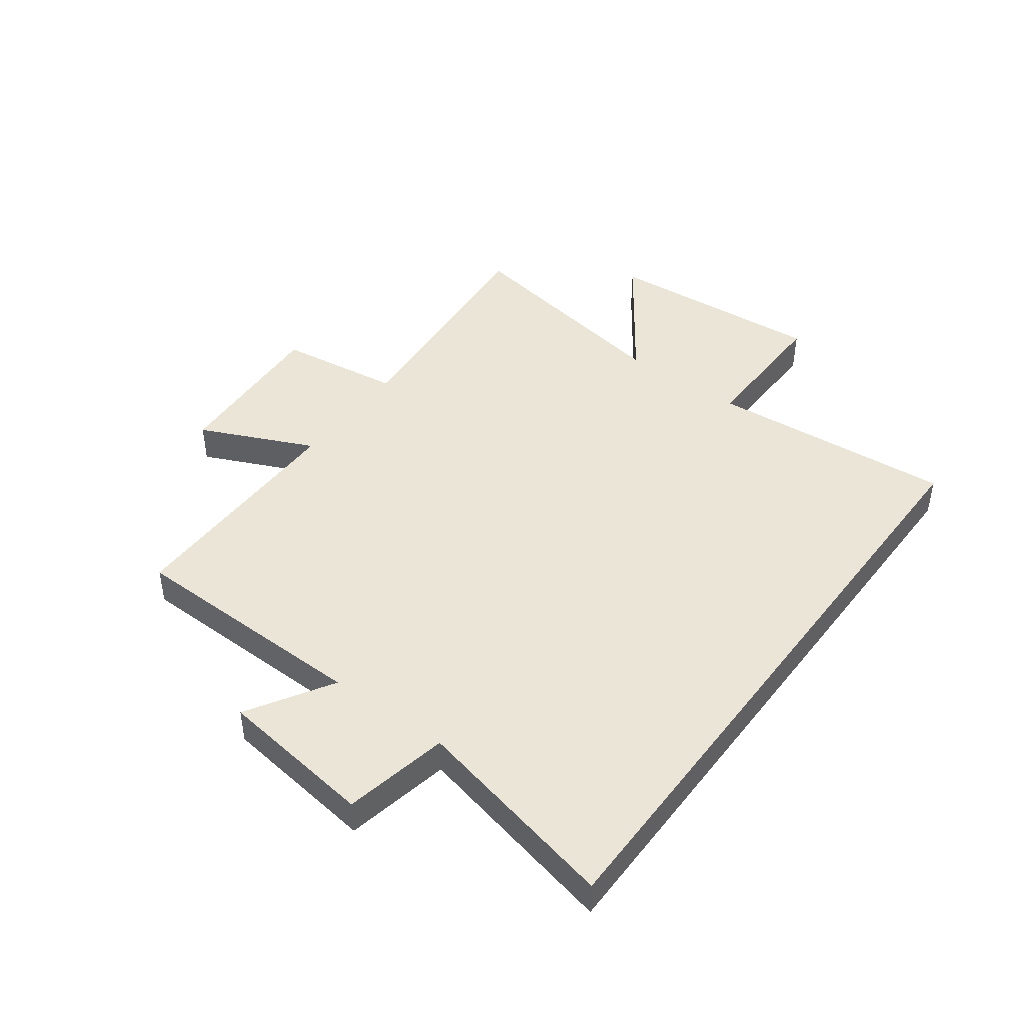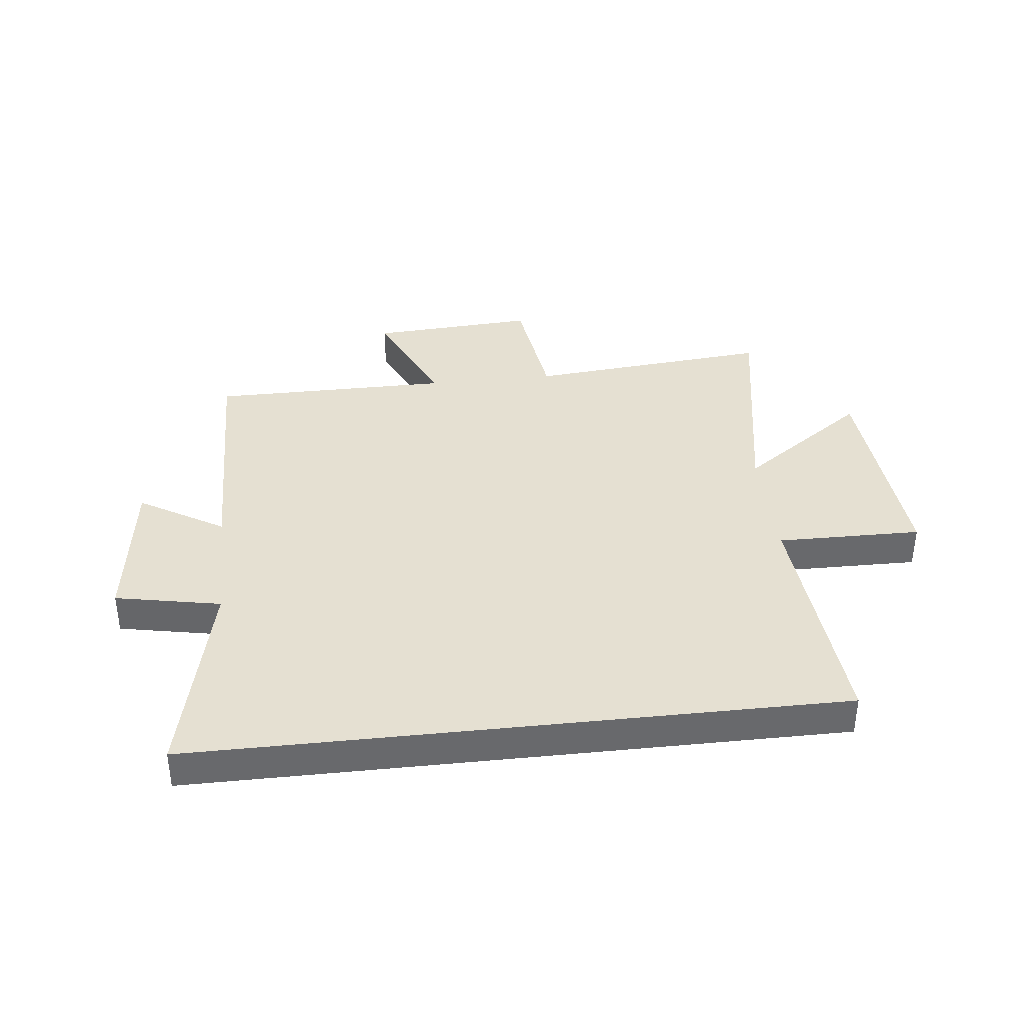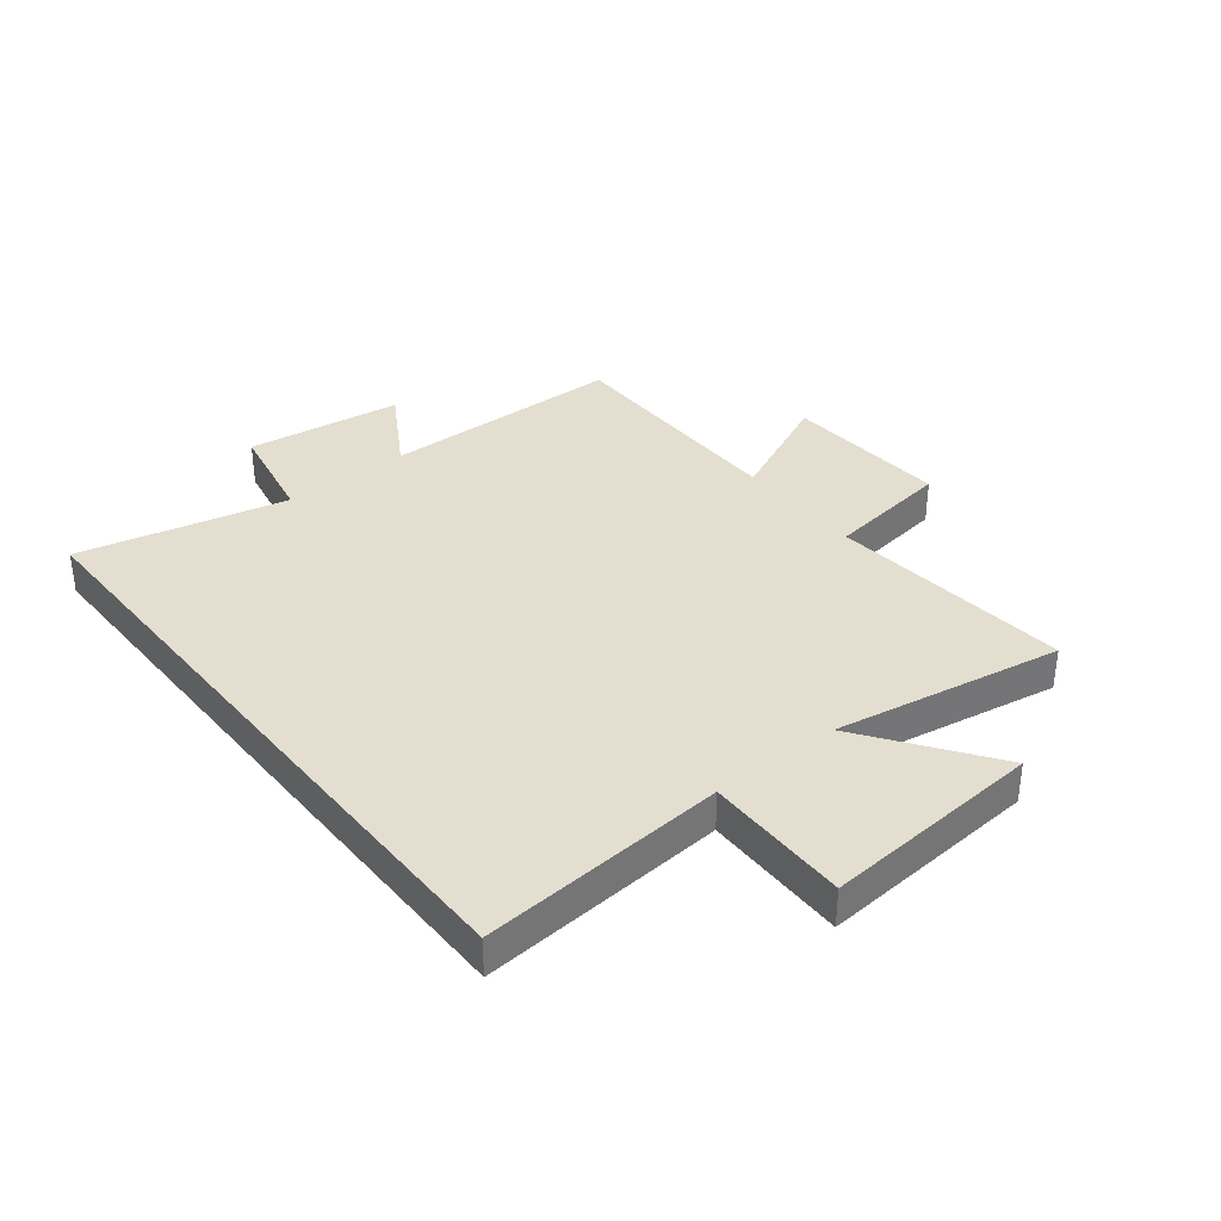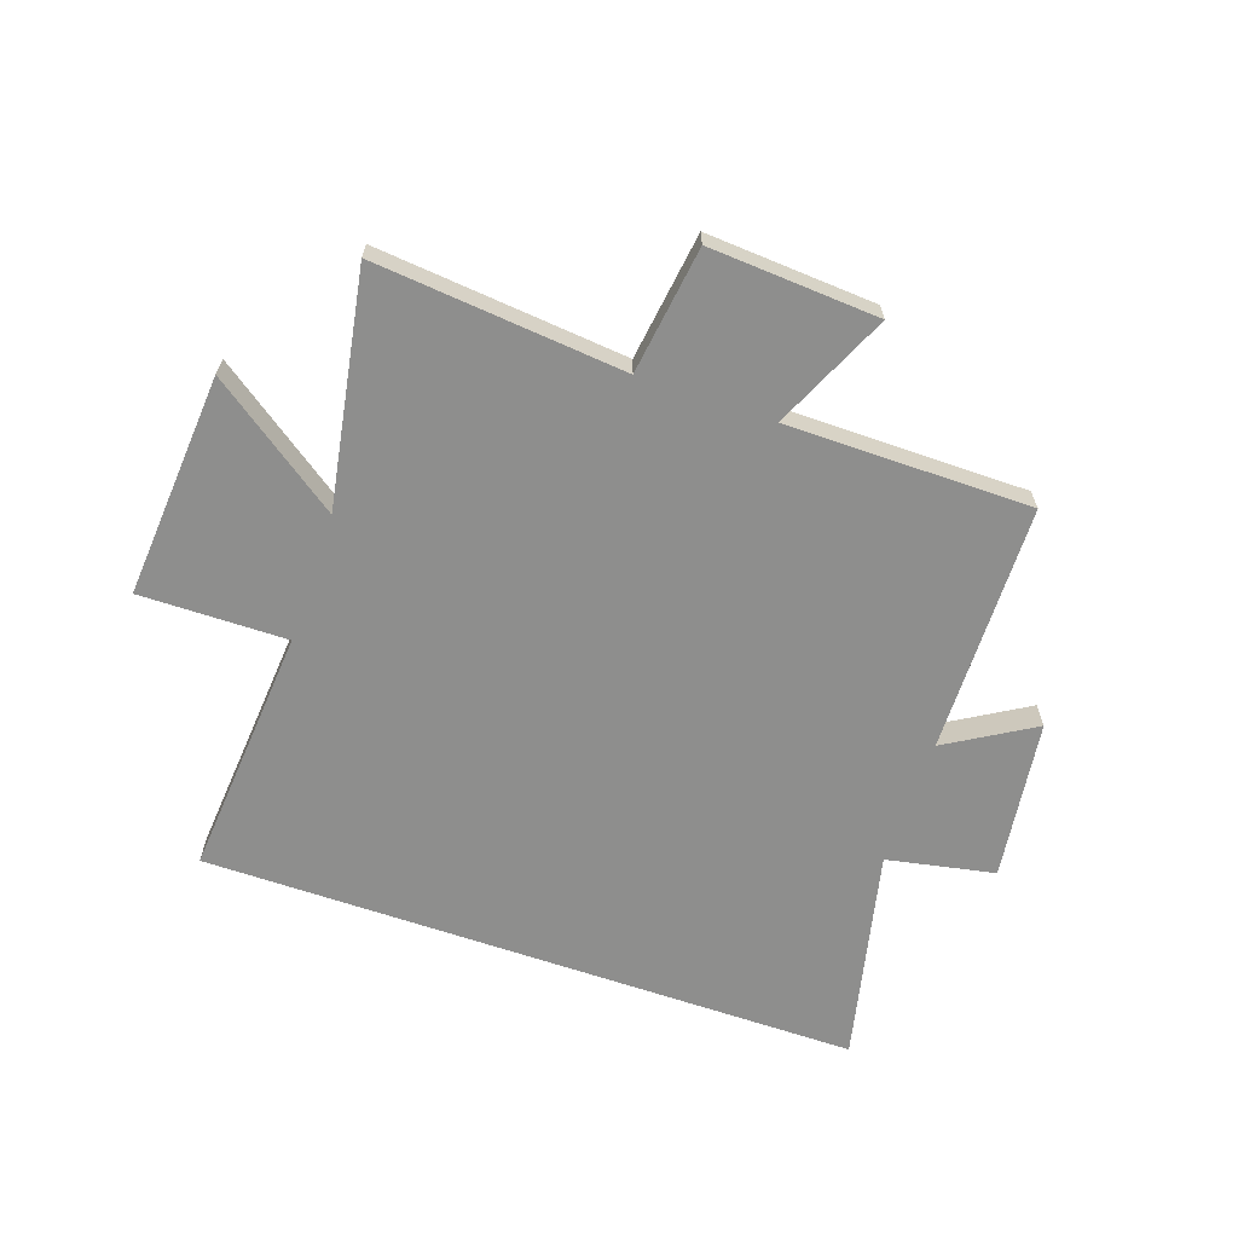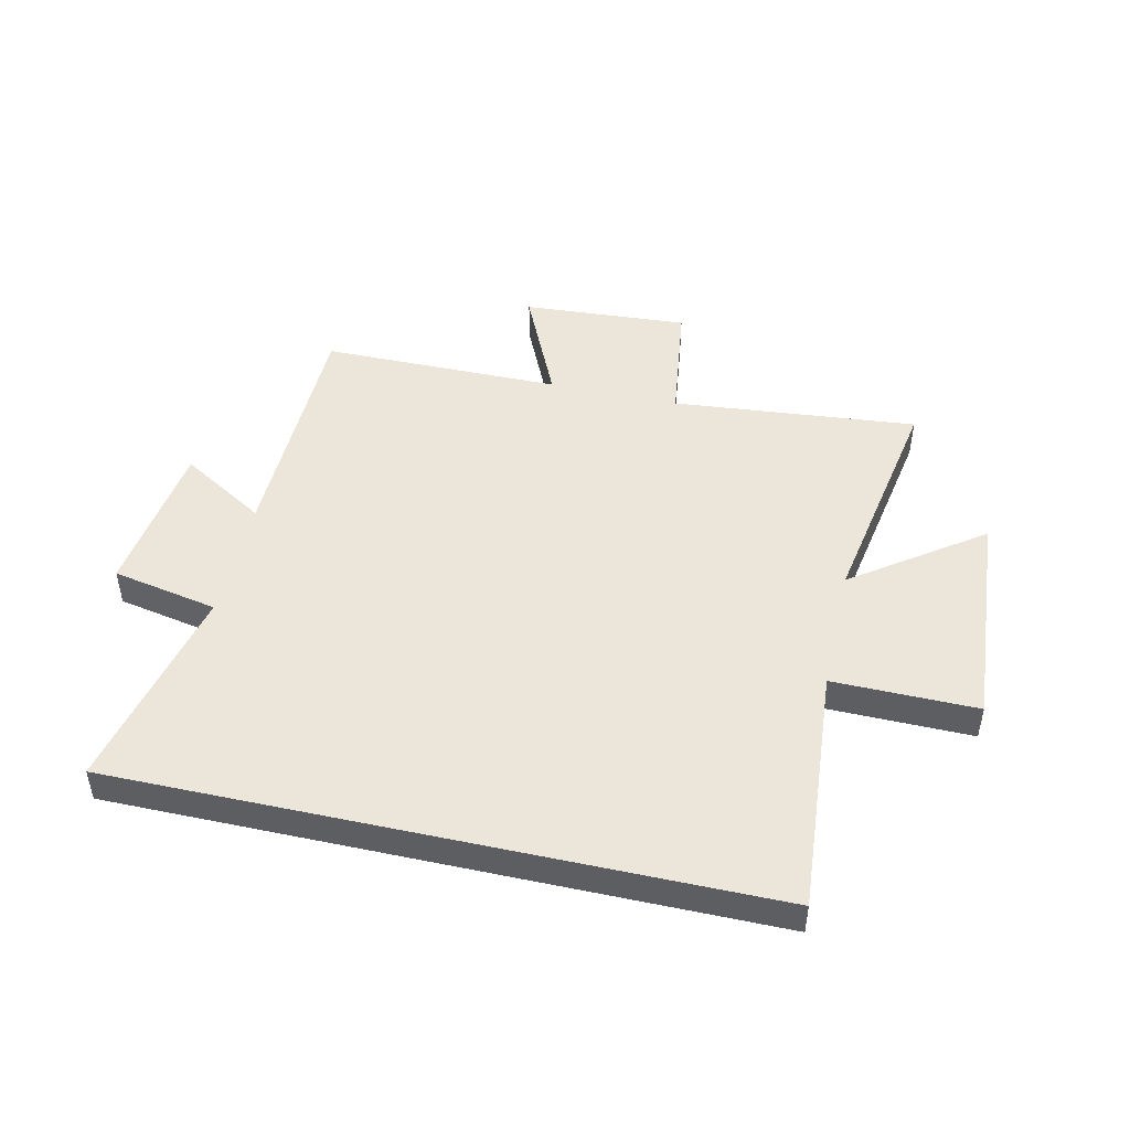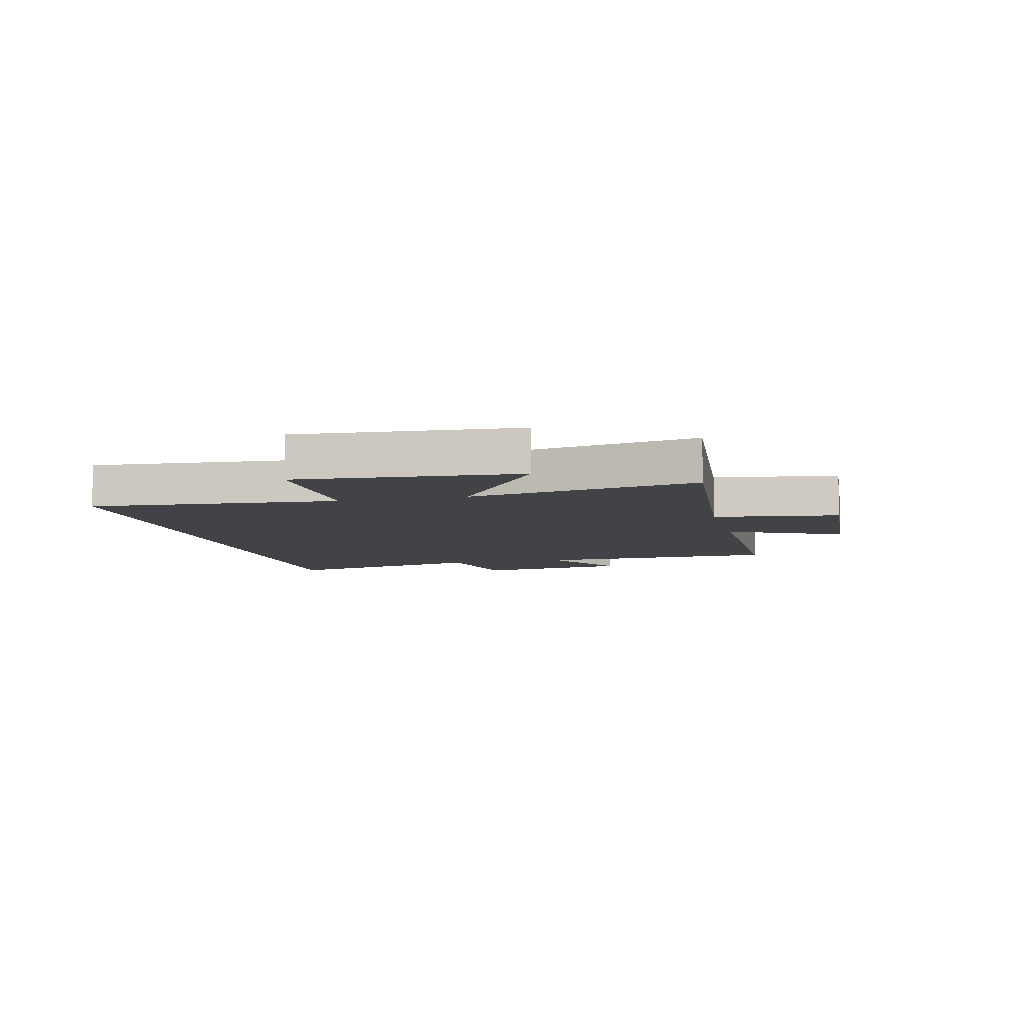
<metadata>
{"format":"obj","ext":"obj","renderer":"f3d","projection":"perspective","resolution":1024,"background":"white","views":[{"elev":44.4,"azim":-53.5,"up":"+Y"},{"elev":37.6,"azim":-6.4,"up":"+Y"},{"elev":35.7,"azim":51.5,"up":"+Y"},{"elev":-64.9,"azim":160.9,"up":"+Y"},{"elev":47.8,"azim":12.6,"up":"+Y"},{"elev":-7.4,"azim":103.5,"up":"+Y"}]}
</metadata>
<code>
v -0.582 0.07 0.5
v 0.533 0.07 0.5
v 0.5 0.07 0.075
v 0.749 0.07 0.078
v 0.721 0.07 -0.302
v 0.5 0.07 -0.145
v 0.57 0.07 -0.539
v 0.148 0.07 -0.5
v 0.119 0.07 -0.715
v -0.167 0.07 -0.697
v -0.078 0.07 -0.5
v -0.492 0.07 -0.499
v -0.5 0.07 -0.078
v -0.646 0.07 -0.166
v -0.682 0.07 0.104
v -0.5 0.07 0.14
v -0.582 0 0.5
v 0.533 0 0.5
v 0.5 0 0.075
v 0.749 0 0.078
v 0.721 0 -0.302
v 0.5 0 -0.145
v 0.57 0 -0.539
v 0.148 0 -0.5
v 0.119 0 -0.715
v -0.167 0 -0.697
v -0.078 0 -0.5
v -0.492 0 -0.499
v -0.5 0 -0.078
v -0.646 0 -0.166
v -0.682 0 0.104
v -0.5 0 0.14
f 13 14 15 16
f 11 12 13 16
f 1 2 3
f 16 1 3
f 11 16 3
f 8 9 10 11
f 8 11 3
f 6 7 8
f 6 8 3
f 3 4 5 6
f 32 31 30 29
f 32 29 28 27
f 19 18 17
f 19 17 32
f 19 32 27
f 27 26 25 24
f 19 27 24
f 24 23 22
f 19 24 22
f 22 21 20 19
f 1 17 18 2
f 2 18 19 3
f 3 19 20 4
f 4 20 21 5
f 5 21 22 6
f 6 22 23 7
f 7 23 24 8
f 8 24 25 9
f 9 25 26 10
f 10 26 27 11
f 11 27 28 12
f 12 28 29 13
f 13 29 30 14
f 14 30 31 15
f 15 31 32 16
f 16 32 17 1

</code>
